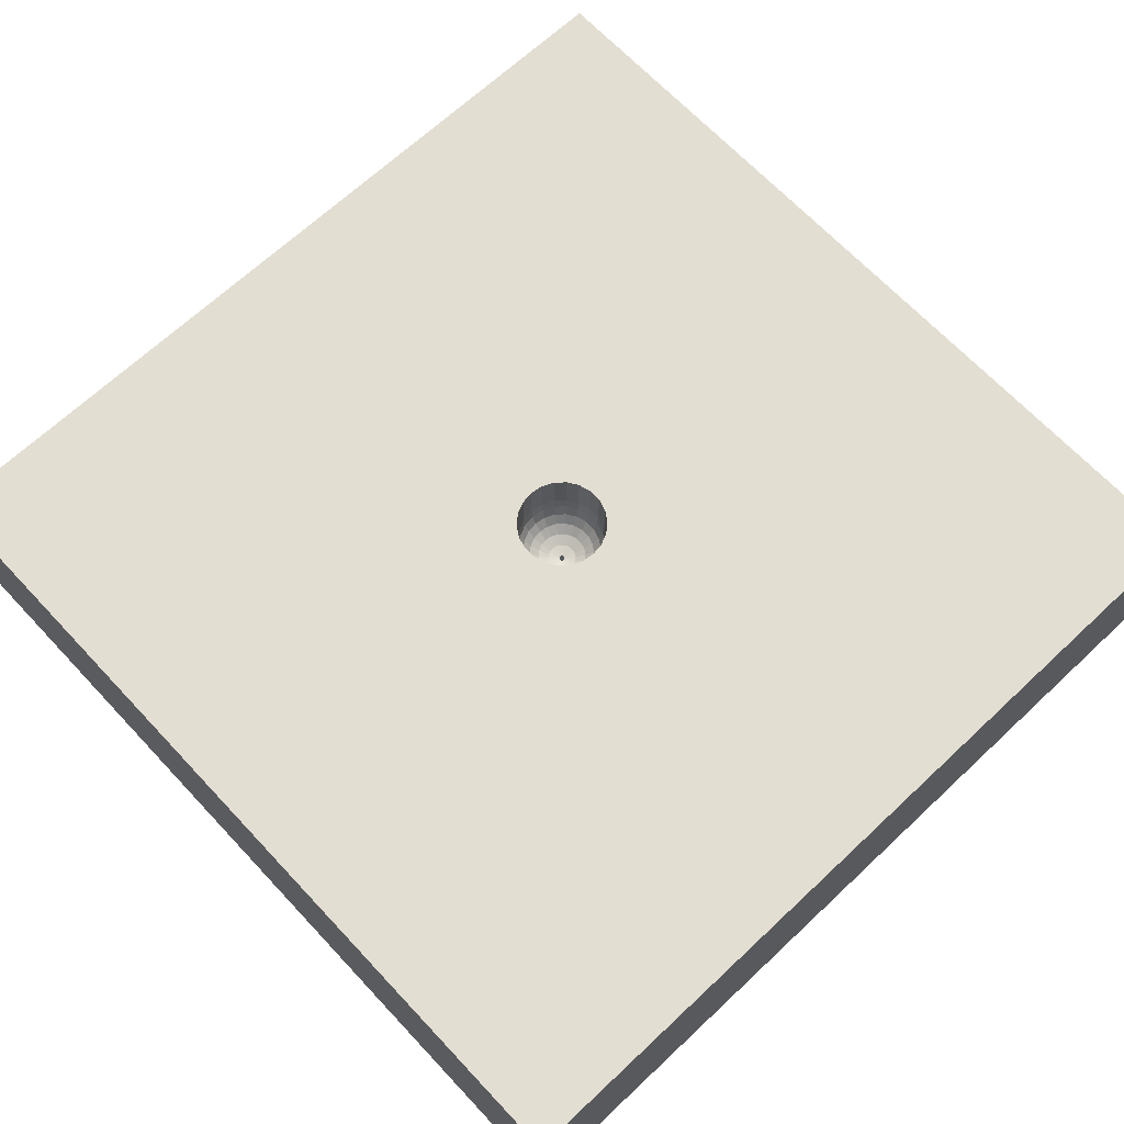
<metadata>
{"format":"obj","ext":"obj","renderer":"f3d","projection":"perspective","resolution":1024,"background":"white","views":[{"elev":67.6,"azim":46.8,"up":"+Z"}]}
</metadata>
<code>
v -1.224 0.1586 0
v 0.6587 0.2174 0
v -1.129 0.495 0
v 0.4666 -1.217 0
v 1.234 -1.146 0
v -1.242 -1.5 0.3585
v 1.5 -0.911 0
v -0.7977 -0.3663 0.7
v -0.8468 -1.003 0.7
v 0.5391 1.278 0
v 0.8343 1.5 0.7
v -0.4393 0.956 0
v -0.8716 -0.6052 0
v -0.8581 -1.258 0
v 1.115 0.8062 0
v 0.2544 1.137 0.7
v 0.4484 0.6763 0
v -1.5 -1.206 0.7
v 1.324 -1.5 0
v -1.206 1.5 0.7
v -0.82 0.02232 0.7
v 1.5 1.196 0.7
v 1.198 -1.11 0.7
v -1.312 1.271 0.7
v -0.4617 0.129 0.7
v 0.4026 -1.5 0.3533
v 0.8431 -1.236 0.7
v -1.056 -1.5 0
v -0.08601 -0.8259 0
v 0.5406 0.5585 0.7
v 0.1998 0.7711 0.7
v -0.2021 1.018 0.7
v -1.052 -1.5 0.7
v 0.2173 -1.036 0
v 0.5951 -1.5 0
v 1.137 -0.3997 0
v -1.203 -1.122 0
v 0.8006 0.7598 0.7
v -1.5 -1.5 0.4117
v 1.5 -1.5 0.2424
v -1.5 1.5 0.3013
v 1.5 1.5 0.4403
v 0.6826 -0.4199 0
v 0.08992 -0.7549 0.7
v -0.7895 -0.93 0
v 1.217 1.5 0.2994
v -0.5168 -1.218 0
v 0.5867 -0.2003 0.7
v -1.187 -1.02 0.7
v -1.094 -0.1924 0.7
v 1.5 0.9927 0
v 0.816 -1.5 0.358
v -1.5 0.8819 0
v -0.906 0.7617 0.7
v -0.8384 0.8961 0
v 1.5 -0.8734 0.7
v 1.5 -1.159 0.7
v -0.8595 -1.5 0.35
v 0.7565 1.5 0
v 1.037 -1.5 0.7
v 1.5 0.7549 0.7
v -0.2774 -0.2404 0.7
v -0.04477 -1.5 0.3993
v -1.326 -0.3953 0.7
v 1.083 1.063 0.7
v -1.5 0.6725 0.4014
v -0.1922 1.5 0.3487
v 1.003 0.05217 0
v 0.7664 -0.4874 0.7
v -1.023 1.096 0.7
v -0.2771 -1.19 0.7
v -0.7802 0.4645 0.7
v 0.264 1.5 0.3509
v 0.2284 1.218 0
v -1.224 0.7581 0
v -1.5 1.004 0.7
v 1.5 0.6478 0
v -1.5 0.4485 0
v 0.4868 0.9947 0
v 0.1481 0.8523 0
v -0.149 -1.171 0
v 0.4246 -0.8209 0.7
v -0.1194 1.121 0
v 0.7659 1.5 0.3438
v -1.5 -1.252 0.2939
v -1.5 -0.7363 0.7
v -0.4752 -1.5 0.3582
v 0.9049 -0.6826 0
v 0.8452 1.151 0
v -0.4732 -0.5384 0.7
v 0.9349 -1.019 0
v 0.8055 0.4935 0
v 1.5 -0.6983 0.3517
v -1.188 0.666 0.7
v 0.4264 1.5 0
v 0.4893 0.8762 0.7
v 0.2291 0.3039 0.7
v -1.162 -0.6988 0
v 0.1755 -1.5 0
v -0.08041 -0.4158 0.7
v -1.5 -0.8116 0
v 1.5 -0.482 0.7
v 1.173 0.1459 0.7
v -1.5 -0.203 0.3499
v 1.154 0.5722 0.7
v 0.5121 -1.181 0.7
v -0.6174 -1.269 0.7
v 1.5 0.2715 0
v 0.7402 0.8244 0
v -0.3565 -1.5 0.7
v 0.2676 -0.02244 0.7
v -1.07 -0.628 0.7
v 1.5 0.3359 0.7
v -0.06337 0.1388 0.5033
v -0.05734 0.1255 0.4666
v -0.04771 0.1045 0.4347
v -0.03509 0.07683 0.4096
v -0.02027 0.04435 0.3927
v -0.0999 0.1153 0.5034
v -0.09039 0.1043 0.4667
v -0.07521 0.0868 0.4347
v -0.05528 0.06384 0.4096
v -0.1283 0.08249 0.5033
v -0.1161 0.07463 0.4667
v -0.09662 0.06209 0.4347
v -0.07104 0.04565 0.4096
v -0.04103 0.02634 0.3927
v -0.1464 0.04298 0.5033
v 0.08446 1.983e-05 0.4096
v 0.04875 1.143e-21 0.3927
v -0.01 2.055e-10 0.3853
v 0.1464 0.04297 0.5033
v -0.00866 0.005 0.3853
v 0.1325 0.03888 0.4667
v -0.005 0.00866 0.3853
v -0.1511 -0.04437 0.5425
v 1.5 -0.07684 0.7
v 0.1102 0.03237 0.4347
v -1.36e-38 0.01 0.3853
v 0.08103 0.02379 0.4096
v -0.7396 -0.6912 0.7
v -0.6163 1.194 0.7
v 0.01 0 0.293
v 0.005 0.00866 0.3853
v 0.04679 0.01374 0.3927
v 0.00866 0.005 0.3853
v 0.1283 0.08248 0.5033
v -1.5 1.272 0
v 0.8159 -0.9198 0.7
v 0.2378 -0.3205 0.7
v 0.00866 -0.005 0.1592
v 0.7108 -1.214 0
v 0.01 4.444e-08 0.3853
v 0.1161 0.07461 0.4667
v -0.4069 -0.9587 0
v -0.5336 -0.1771 0.7
v -1.5 0.4143 0.7
v 0.00866 -0.005 0.2613
v 1.5 1.266 0
v 0.00866 -0.005 0.3853
v 0.09663 0.06208 0.4347
v -1.5 -1.123 0
v 0.005 -0.00866 0.3853
v 0.07106 0.04564 0.4096
v -0.8209 1.5 0.7
v -1.103e-09 -0.01 0.3853
v 1.5 -1.285 0
v -0.005 -0.00866 0.3853
v 0.602 -0.8923 0
v -1.5 0.213 0.3586
v 0.4694 1.5 0.7
v -0.00866 -0.005 0.3853
v -0.08434 -0.1877 0
v -1.039 1.5 0.3417
v -0.1526 9.522e-07 0.5033
v -0.0875 -0.5032 0
v -0.138 -8.16e-11 0.4667
v -0.1148 1.938e-07 0.4347
v -0.01203 0.0836 0.4096
v -0.01633 0.1137 0.4347
v -0.01965 0.1366 0.4667
v -0.02171 0.151 0.5033
v 0.01202 0.08361 0.4096
v 0.01634 0.1137 0.4347
v 0.01964 0.1366 0.4667
v 0.02171 0.151 0.5033
v -0.1325 0.03887 0.4667
v -1.5 1.5 0
v 0.1324 -0.03889 0.4667
v 1.2 1.5 0.7
v 0.1148 4.442e-07 0.4347
v 1.159 -0.2742 0.7
v -1.5 -0.04258 0.7
v -0.1325 -0.08515 0.5425
v 1.5 0.8812 0.3323
v 0.138 -2.022e-05 0.4667
v 0.2674 -0.6721 0
v 0.6552 1.139 0.7
v -0.1031 -0.119 0.5425
v 0.1526 5.211e-06 0.5033
v -0.1956 -0.8236 0.7
v -0.6721 -1.5 0.7
v -0.06542 -0.1433 0.5425
v 1.5 1.5 0.7
v 0.04678 -0.01374 0.3927
v 1.157 -0.6912 0.7
v -0.02242 -0.1559 0.5425
v 1.5 1.5 0
v 0.08102 -0.0238 0.4096
v 1.5 -1.132 0.3849
v 0.02242 -0.1559 0.5425
v -1.5 1.5 0.7
v 0.1102 -0.03236 0.4347
v 0.06543 -0.1433 0.5425
v 0.1031 -0.119 0.5425
v -1.5 -1.5 0.7
v 0.1464 -0.04298 0.5033
v 0.1325 -0.08515 0.5425
v 1.5 -1.5 0.7
v 0.04103 -0.02634 0.3927
v 0.1511 -0.04437 0.5425
v 1.5 -1.5 0
v 0.07105 -0.04566 0.4096
v 0.1575 1.529e-06 0.5425
v -1.5 -1.5 0
v 0.09661 -0.06209 0.4347
v 0.1511 0.04437 0.5425
v -0.00866 -0.005 0.3221
v 0.1161 -0.07463 0.4667
v 0.1325 0.08515 0.5425
v -0.00866 -0.005 0.2247
v 0.1283 -0.08247 0.5033
v 0.1031 0.119 0.5425
v -0.00866 -0.005 0.1224
v 0.05529 -0.06384 0.4096
v 0.06543 0.1433 0.5425
v -0.005 -0.00866 0.2631
v 0.07521 -0.08679 0.4347
v -0.4897 -0.6517 0
v 0.02242 0.1559 0.5425
v -0.005 -0.00866 0.1601
v 0.09039 -0.1043 0.4667
v -0.02242 0.1559 0.5425
v -0.06543 0.1433 0.5425
v -0.1102 -0.03237 0.4347
v 0 -0.01 0
v -0.1031 0.119 0.5425
v 1.202 -0.777 0
v -1.5 -0.4404 0
v 0 -0.01 0.1915
v 0.03508 -0.07683 0.4096
v -0.1324 -0.03889 0.4667
v 0.005 -0.00866 0
v -0.1325 0.08515 0.5425
v -0.727 -0.4015 0
v 1.5 -0.5322 0
v 0 -0.01 0.08962
v 0.04773 -0.1045 0.4347
v -0.1464 -0.04298 0.5033
v 0.00866 -0.005 0
v -0.1511 0.04437 0.5425
v 1.111 1.5 0
v -0.2799 -1.5 0
v 0.005 -0.00866 0.3222
v 0.05734 -0.1256 0.4667
v -0.03193 0.03685 0.3927
v 0.01 0 0
v -0.1575 -2.809e-08 0.5425
v -0.5249 -0.9191 0.7
v 1.5 0.4997 0.3477
v 0.005 -0.00866 0.2244
v 0.06338 -0.1388 0.5033
v -0.006938 0.04826 0.3927
v 0.00866 0.005 0
v -0.1511 0.04437 0.7
v -1.258 1.5 0
v 0.02619 1.5 0
v 0.005 -0.00866 0.122
v 0.01202 -0.08358 0.4096
v 0.006939 0.04826 0.3927
v 0.005 0.00866 0
v -0.1325 0.08515 0.7
v 0.03193 0.03685 0.3927
v 0 0.01 0
v -0.1031 0.119 0.7
v 0.03193 -0.03685 0.3927
v -0.005 0.00866 0
v 0.1077 -1.11 0.7
v -0.06543 0.1433 0.7
v -1.147 0.222 0.7
v 0.006939 -0.04826 0.3927
v -0.00866 0.005 0
v -0.2569 -0.06743 0
v -0.02242 0.1559 0.7
v 1.214 1.143 0
v -0.006939 -0.04826 0.3927
v -0.01 -0 0
v 0.1293 0.4029 0
v 0.02242 0.1559 0.7
v 1.185 0.4542 0
v -0.03193 -0.03685 0.3927
v -0.04678 0.01374 0.3927
v -0.3888 0.1466 0
v 0.06543 0.1433 0.7
v -0.04876 -1.947e-05 0.3927
v -0.08103 0.02381 0.4096
v -1.197 1.135 0
v 0.1031 0.119 0.7
v -0.08444 -6.488e-11 0.4096
v -0.1102 0.03237 0.4347
v -1.078 -0.2316 0
v 0.1325 0.08515 0.7
v -1.5 0.6891 0.7
v 0.00866 -0.005 0.06195
v 0.01632 -0.1137 0.4347
v 0.01 0 0.1902
v 0.01964 -0.1366 0.4667
v 0.01 0 0.08812
v 0.02171 -0.151 0.5033
v 0.00866 0.005 0.322
v -0.01204 -0.0836 0.4096
v 0.00866 0.005 0.2243
v -0.01634 -0.1137 0.4347
v 0.00866 0.005 0.1216
v -0.01964 -0.1366 0.4667
v 0.005 0.00866 0.2611
v -0.02169 -0.151 0.5033
v 0.005 0.00866 0.1588
v -0.02026 -0.04435 0.3927
v 0.005 0.00866 0.0617
v -0.03508 -0.07682 0.4096
v 0 0.01 0.2927
v -0.04773 -0.1045 0.4347
v 0 0.01 0.1899
v -0.05734 -0.1256 0.4667
v 0 0.01 0.08795
v -0.06336 -0.1388 0.5033
v -0.005 0.00866 0.3221
v -0.0553 -0.06383 0.4096
v -0.005 0.00866 0.2245
v -0.07523 -0.08678 0.4347
v -0.005 0.00866 0.1217
v -0.0904 -0.1043 0.4667
v -0.00866 0.005 0.2625
v -0.09991 -0.1153 0.5033
v 1.5 1.223 0.2454
v -0.00866 0.005 0.1595
v -0.04102 -0.02636 0.3927
v -0.00866 0.005 0.06193
v -0.07106 -0.04566 0.4096
v -0.01 0 0.2951
v -0.09663 -0.06208 0.4347
v -0.01 0 0.1924
v -0.1161 -0.07464 0.4667
v -0.01 0 0.08938
v -0.1283 -0.08248 0.5033
v -0.00866 -0.005 0
v -0.04678 -0.01374 0.3927
v -0.005 -0.00866 0
v -0.08104 -0.02378 0.4096
v -0.01402 0.6015 0.7
v 0.1511 0.04437 0.7
v -0.279 0.4532 0.7
v 0.1575 0 0.7
v 0.1511 -0.04437 0.7
v 0.1325 -0.08515 0.7
v 0.1031 -0.119 0.7
v 0.06543 -0.1433 0.7
v 0.02242 -0.1559 0.7
v -0.3966 -0.3179 0
v 0.1671 -0.2294 0
v -0.02242 -0.1559 0.7
v 0.2606 0.1469 0
v -0.06543 -0.1433 0.7
v -0.402 1.5 0.7
v -0.1031 -0.119 0.7
v -1.5 -0.9506 0.3404
v -1.5 1.138 0.3504
v -0.1325 -0.08515 0.7
v -1.5 -0.3903 0.7
v -0.1511 -0.04437 0.7
v -0.02089 0.2595 0.7
v -0.1575 -9.896e-33 0.7
v -0.1819 0.7071 0
v 0.02027 0.04435 0.3927
v -1.5 -0.5887 0.3484
v 0.03508 0.07682 0.4096
v -0.6273 1.5 0.3484
v 0.04771 0.1045 0.4347
v 1.5 -0.3002 0.3509
v 0.05734 0.1256 0.4667
v -1.5 -0.009173 0
v 0.06337 0.1388 0.5033
v 1.5 -0.1335 0
v 0.0553 0.06382 0.4096
v 1.193 -1.5 0.3334
v -0.6344 0.8312 0.7
v 0.07523 0.08678 0.4347
v 0.2596 -1.5 0.7
v 0.09039 0.1043 0.4667
v 0.0319 1.5 0.7
v -0.4984 0.5551 0
v 0.0999 0.1153 0.5033
v -0.6743 -1.5 0
v 0.04101 0.02638 0.3927
v -0.4357 1.5 0
v -0.005 -0.00866 0.06203
v 0.0999 -0.1153 0.5033
v 0.4605 0.3874 0
v 0 -0.01 0.2953
v 0.02026 -0.04436 0.3927
v -0.1362 0.2622 0
v 0.5586 0.1568 0.7
v 0.4637 -0.03881 0
v -0.8415 0.2748 0
v 1.5 0.09944 0.3498
v 0.8514 -0.04933 0.7
v 0.8463 0.3573 0.7
v -0.8992 1.5 0
v -0.2664 -0.05338 0.7
v 0.6451 -1.5 0.7
v 0.9724 -1.5 0
v -0.6148 -0.09952 0
v -0.06221 -1.5 0.7
f 422 35 152
f 4 152 35
f 414 2 68
f 75 3 78
f 109 15 92
f 219 57 23
f 392 1 311
f 208 159 262
f 159 208 346
f 162 225 85
f 5 248 7
f 50 8 21
f 141 8 112
f 90 141 269
f 51 77 15
f 198 65 11
f 190 84 11
f 212 76 24
f 70 24 76
f 82 149 69
f 44 82 150
f 85 377 162
f 12 402 55
f 76 313 94
f 378 66 76
f 53 148 307
f 202 33 58
f 29 239 176
f 47 155 81
f 307 148 276
f 10 59 89
f 423 370 255
f 13 255 239
f 167 19 5
f 404 28 14
f 37 14 28
f 96 16 31
f 57 210 56
f 206 192 69
f 69 149 206
f 3 415 1
f 49 18 33
f 39 6 216
f 26 35 52
f 409 17 92
f 409 298 17
f 386 377 86
f 62 379 420
f 412 384 298
f 107 71 269
f 17 80 79
f 219 23 60
f 277 83 406
f 52 421 26
f 99 26 63
f 27 106 421
f 399 26 421
f 60 27 421
f 106 27 149
f 18 49 86
f 149 23 206
f 377 85 18
f 300 92 15
f 81 29 34
f 361 97 31
f 31 30 96
f 361 32 363
f 171 401 16
f 141 112 9
f 197 34 29
f 35 99 4
f 414 68 43
f 77 108 300
f 108 394 68
f 40 210 219
f 45 37 98
f 417 103 418
f 382 304 97
f 48 417 413
f 17 79 109
f 102 56 93
f 40 219 396
f 378 41 148
f 88 43 36
f 366 150 111
f 294 299 382
f 59 10 95
f 84 190 46
f 37 45 14
f 38 96 30
f 263 404 47
f 44 288 82
f 110 424 71
f 86 380 386
f 404 14 47
f 195 346 22
f 204 22 42
f 416 270 113
f 59 84 262
f 72 290 21
f 141 90 8
f 25 282 363
f 13 239 45
f 307 55 75
f 99 35 26
f 204 42 190
f 1 78 3
f 57 56 23
f 419 307 276
f 20 165 174
f 159 51 295
f 300 15 77
f 295 262 159
f 4 169 152
f 54 397 70
f 157 193 290
f 58 33 6
f 13 311 255
f 295 89 262
f 370 239 255
f 11 84 171
f 219 60 396
f 22 61 195
f 372 374 100
f 87 263 63
f 63 26 399
f 92 2 409
f 204 190 22
f 406 67 277
f 70 142 165
f 64 112 50
f 112 49 9
f 270 416 108
f 402 384 412
f 12 55 406
f 83 12 406
f 83 74 80
f 380 86 64
f 216 6 33
f 169 4 34
f 390 93 256
f 363 72 25
f 249 392 311
f 155 45 239
f 370 176 239
f 46 190 42
f 39 225 6
f 87 63 110
f 222 19 167
f 43 88 169
f 300 68 92
f 71 288 201
f 71 107 110
f 88 248 91
f 169 34 197
f 222 167 40
f 394 36 68
f 275 420 383
f 392 104 170
f 156 62 420
f 397 54 72
f 152 169 91
f 10 89 79
f 375 401 67
f 107 9 33
f 16 401 32
f 294 382 289
f 413 97 111
f 99 263 81
f 267 371 260
f 424 63 399
f 288 71 424
f 202 110 107
f 9 269 141
f 137 102 390
f 103 417 192
f 103 192 137
f 384 12 83
f 95 277 73
f 104 249 386
f 102 137 192
f 97 413 30
f 361 31 32
f 106 149 82
f 150 69 48
f 25 156 420
f 98 13 45
f 15 295 51
f 109 92 17
f 202 107 33
f 299 304 382
f 105 38 418
f 308 312 97
f 365 366 111
f 97 312 111
f 185 391 186
f 400 403 391
f 154 147 400
f 147 154 132
f 422 152 91
f 134 132 154
f 64 86 112
f 173 371 176
f 267 414 371
f 130 129 145
f 226 229 213
f 187 310 124
f 105 418 103
f 229 408 232
f 176 371 197
f 303 423 415
f 242 408 229
f 279 315 251
f 220 286 223
f 352 354 341
f 313 157 94
f 58 404 87
f 423 293 370
f 343 345 335
f 350 339 348
f 403 400 147
f 89 109 79
f 301 348 339
f 350 348 360
f 317 319 265
f 210 40 167
f 285 247 289
f 306 309 302
f 139 273 135
f 131 351 133
f 284 412 298
f 177 178 187
f 196 134 191
f 327 325 337
f 310 187 178
f 211 214 319
f 218 366 221
f 233 236 403
f 296 329 321
f 182 243 114
f 368 369 150
f 399 288 424
f 385 144 283
f 166 168 296
f 223 209 220
f 259 356 252
f 66 378 53
f 291 279 411
f 343 341 354
f 331 321 329
f 176 370 173
f 291 296 279
f 343 354 345
f 156 8 90
f 325 323 335
f 324 316 322
f 279 321 315
f 321 279 296
f 199 203 345
f 226 238 229
f 422 52 35
f 286 163 411
f 297 349 355
f 216 18 39
f 51 159 346
f 329 301 331
f 191 213 196
f 286 160 163
f 220 160 286
f 164 395 405
f 365 364 221
f 333 323 331
f 399 421 106
f 336 334 342
f 325 327 317
f 346 195 51
f 276 174 419
f 358 360 348
f 131 302 305
f 109 89 15
f 265 258 317
f 172 131 358
f 215 218 408
f 226 223 238
f 140 145 129
f 354 252 356
f 369 368 211
f 383 420 381
f 235 223 286
f 272 265 319
f 408 242 272
f 238 258 242
f 242 229 238
f 223 226 209
f 190 11 65
f 309 360 305
f 305 302 309
f 251 235 411
f 146 144 320
f 388 174 165
f 145 153 130
f 213 209 226
f 254 282 261
f 145 146 153
f 283 405 395
f 184 389 185
f 189 196 213
f 140 129 138
f 383 268 275
f 19 422 5
f 140 164 145
f 261 268 128
f 348 172 358
f 423 311 415
f 283 146 405
f 273 280 179
f 28 225 37
f 264 158 271
f 161 138 154
f 360 245 350
f 245 178 252
f 224 227 200
f 376 62 374
f 126 306 127
f 138 161 140
f 94 54 70
f 376 199 379
f 395 164 398
f 364 362 224
f 295 15 89
f 265 272 242
f 236 233 304
f 351 131 228
f 52 422 396
f 303 293 423
f 151 158 316
f 236 304 240
f 383 381 268
f 74 79 80
f 165 20 70
f 73 67 401
f 139 144 280
f 80 17 298
f 310 178 306
f 73 171 84
f 42 346 208
f 273 139 280
f 139 338 332
f 215 214 367
f 339 331 301
f 156 21 8
f 252 177 259
f 376 374 199
f 329 168 301
f 205 209 130
f 68 300 108
f 175 259 177
f 34 99 81
f 65 105 61
f 341 333 339
f 323 325 315
f 368 367 214
f 331 339 333
f 196 200 134
f 405 146 145
f 367 366 215
f 310 306 125
f 207 203 372
f 171 16 198
f 266 118 122
f 157 313 66
f 356 345 354
f 415 311 1
f 138 191 134
f 121 116 115
f 244 289 247
f 374 372 203
f 235 238 223
f 241 231 237
f 205 160 220
f 133 266 127
f 227 230 132
f 243 294 244
f 369 100 150
f 132 134 200
f 286 411 235
f 193 157 170
f 121 122 116
f 301 172 348
f 222 40 19
f 333 335 323
f 144 146 283
f 192 417 69
f 211 207 369
f 202 58 87
f 289 244 294
f 265 242 258
f 214 211 368
f 174 276 41
f 49 112 86
f 117 116 122
f 108 77 270
f 251 258 235
f 312 308 230
f 117 118 179
f 308 304 233
f 256 248 36
f 243 240 294
f 119 120 114
f 335 337 325
f 285 363 282
f 354 352 252
f 323 315 321
f 177 252 178
f 316 143 322
f 247 285 254
f 384 402 12
f 243 182 240
f 201 90 269
f 121 115 120
f 153 160 205
f 283 395 385
f 203 199 374
f 143 153 320
f 117 122 118
f 180 116 179
f 48 111 150
f 299 294 240
f 375 32 401
f 227 224 362
f 188 276 148
f 402 415 55
f 187 124 128
f 131 305 358
f 261 275 268
f 419 406 55
f 339 350 341
f 28 404 58
f 245 252 352
f 341 343 333
f 352 350 245
f 7 256 93
f 412 303 402
f 129 209 191
f 263 87 404
f 281 298 373
f 205 220 209
f 301 168 172
f 227 362 230
f 135 266 133
f 130 153 205
f 224 221 364
f 334 332 340
f 136 381 194
f 230 233 147
f 162 37 225
f 191 138 129
f 113 61 105
f 199 345 194
f 389 184 387
f 39 85 225
f 379 194 381
f 218 221 232
f 319 317 327
f 258 251 315
f 326 144 332
f 418 30 413
f 100 374 62
f 365 221 366
f 50 112 8
f 224 200 221
f 234 353 231
f 218 215 366
f 120 124 121
f 126 125 306
f 330 324 328
f 7 167 5
f 253 173 246
f 114 244 119
f 259 136 356
f 393 236 186
f 213 191 209
f 93 56 210
f 198 38 65
f 393 391 403
f 32 397 363
f 377 386 101
f 352 341 350
f 157 66 170
f 393 403 236
f 259 175 136
f 59 262 89
f 403 147 233
f 217 221 200
f 123 128 124
f 123 254 128
f 367 368 150
f 217 232 221
f 149 27 23
f 268 136 175
f 382 97 361
f 315 317 258
f 133 127 302
f 136 268 381
f 102 206 56
f 260 314 267
f 407 234 241
f 232 408 218
f 228 237 231
f 128 175 187
f 319 327 211
f 215 408 214
f 409 373 298
f 174 41 20
f 244 114 243
f 251 411 279
f 261 128 254
f 337 345 203
f 179 183 180
f 254 123 247
f 419 174 388
f 207 211 327
f 183 387 184
f 201 269 71
f 335 333 343
f 327 337 207
f 256 394 390
f 189 213 229
f 186 240 182
f 356 194 345
f 166 291 163
f 240 186 236
f 399 106 288
f 24 70 20
f 238 235 258
f 385 387 280
f 309 306 178
f 115 114 120
f 303 412 292
f 194 356 136
f 90 100 62
f 247 119 244
f 385 280 144
f 44 150 100
f 203 207 337
f 316 158 143
f 133 302 131
f 358 305 360
f 217 189 232
f 142 70 397
f 49 33 9
f 361 363 382
f 95 10 74
f 155 239 29
f 309 178 360
f 395 398 387
f 46 262 84
f 245 360 178
f 380 64 193
f 65 22 190
f 419 388 406
f 291 166 296
f 375 388 165
f 318 316 324
f 320 326 322
f 125 124 310
f 135 273 118
f 135 118 266
f 28 6 225
f 184 180 183
f 393 186 391
f 186 182 185
f 272 214 408
f 181 185 182
f 115 181 114
f 76 212 378
f 182 114 181
f 271 151 278
f 234 407 357
f 249 98 101
f 349 347 355
f 147 132 230
f 161 154 398
f 60 23 27
f 164 140 161
f 67 406 388
f 387 385 395
f 183 280 387
f 47 81 263
f 391 389 400
f 359 357 407
f 336 328 334
f 398 400 389
f 321 331 323
f 257 246 407
f 184 185 180
f 116 180 115
f 181 115 180
f 389 387 398
f 344 338 133
f 172 228 131
f 117 179 116
f 2 373 409
f 183 179 280
f 365 111 364
f 273 179 118
f 119 123 120
f 355 347 353
f 262 46 208
f 124 120 123
f 353 351 231
f 125 121 124
f 336 284 330
f 122 126 266
f 146 320 153
f 290 72 94
f 249 101 386
f 122 121 126
f 237 168 410
f 44 201 288
f 212 24 20
f 420 275 25
f 127 266 126
f 99 63 263
f 189 217 196
f 297 355 357
f 302 127 306
f 357 355 234
f 256 7 248
f 173 293 359
f 359 407 246
f 246 257 253
f 253 257 278
f 329 296 168
f 278 314 253
f 318 267 314
f 267 318 274
f 18 86 377
f 324 274 318
f 94 70 76
f 324 330 274
f 281 274 330
f 137 390 416
f 281 330 284
f 231 241 234
f 216 33 18
f 394 108 416
f 287 336 342
f 292 287 349
f 153 143 160
f 344 133 351
f 22 65 61
f 384 83 80
f 135 338 139
f 307 75 53
f 96 198 16
f 158 160 143
f 53 75 78
f 135 133 338
f 158 264 160
f 101 162 377
f 410 166 264
f 163 264 166
f 166 410 168
f 172 168 228
f 237 228 168
f 271 410 264
f 151 271 158
f 181 180 185
f 407 241 257
f 257 241 250
f 201 100 90
f 257 250 278
f 229 232 189
f 278 250 271
f 307 419 55
f 314 278 151
f 30 31 97
f 270 77 195
f 314 151 318
f 330 328 336
f 312 230 362
f 342 334 340
f 58 6 28
f 405 145 164
f 353 344 351
f 349 342 347
f 340 347 342
f 231 351 228
f 318 151 316
f 125 126 121
f 142 397 32
f 241 237 250
f 57 219 210
f 250 237 410
f 250 410 271
f 139 332 144
f 328 322 326
f 188 148 41
f 19 396 422
f 328 326 334
f 88 91 169
f 334 326 332
f 78 170 66
f 340 332 338
f 417 48 69
f 347 340 344
f 41 378 212
f 132 200 227
f 418 413 417
f 338 344 340
f 233 230 308
f 193 170 104
f 272 319 214
f 347 344 353
f 59 95 84
f 52 396 60
f 326 320 144
f 315 325 317
f 355 353 234
f 375 67 388
f 337 335 345
f 342 349 287
f 167 7 210
f 411 163 291
f 148 53 378
f 21 25 72
f 21 156 25
f 62 156 90
f 414 373 2
f 36 43 68
f 64 50 193
f 249 311 98
f 134 154 138
f 421 52 60
f 362 111 312
f 270 195 61
f 106 82 288
f 77 51 195
f 282 25 275
f 379 62 376
f 372 100 369
f 177 187 175
f 364 111 362
f 72 363 397
f 50 21 290
f 142 32 375
f 113 105 103
f 375 165 142
f 284 336 287
f 290 94 157
f 200 196 217
f 75 55 3
f 415 3 55
f 101 98 37
f 293 173 370
f 392 78 1
f 173 253 371
f 88 36 248
f 292 297 303
f 61 113 270
f 78 392 170
f 163 160 264
f 175 128 268
f 82 69 150
f 287 292 412
f 193 104 380
f 129 130 209
f 386 380 104
f 53 78 66
f 101 37 162
f 299 240 304
f 98 311 13
f 322 328 324
f 277 67 73
f 171 198 11
f 274 281 373
f 93 390 102
f 401 171 73
f 161 398 164
f 119 247 123
f 110 202 87
f 74 83 277
f 392 249 104
f 7 93 210
f 85 39 18
f 394 256 36
f 188 41 276
f 400 398 154
f 43 197 371
f 396 19 40
f 308 97 304
f 372 369 207
f 34 4 99
f 275 261 282
f 29 81 155
f 248 5 91
f 260 371 253
f 30 418 38
f 91 5 422
f 246 173 359
f 43 371 414
f 313 76 66
f 29 176 197
f 274 373 267
f 255 311 423
f 212 20 41
f 169 197 43
f 402 303 415
f 394 416 390
f 391 185 389
f 277 95 74
f 48 413 111
f 79 74 10
f 287 412 284
f 16 32 31
f 282 254 285
f 281 284 298
f 363 285 382
f 367 150 366
f 45 47 14
f 56 206 23
f 2 92 68
f 42 208 46
f 38 198 96
f 357 359 293
f 357 293 297
f 373 414 267
f 80 298 384
f 201 44 100
f 322 143 320
f 50 290 193
f 260 253 314
f 107 269 9
f 105 65 38
f 102 192 206
f 194 379 199
f 289 382 285
f 42 22 346
f 113 103 137
f 381 420 379
f 424 110 63
f 54 94 72
f 47 45 155
f 292 349 297
f 293 303 297
f 137 416 113
f 95 73 84

</code>
